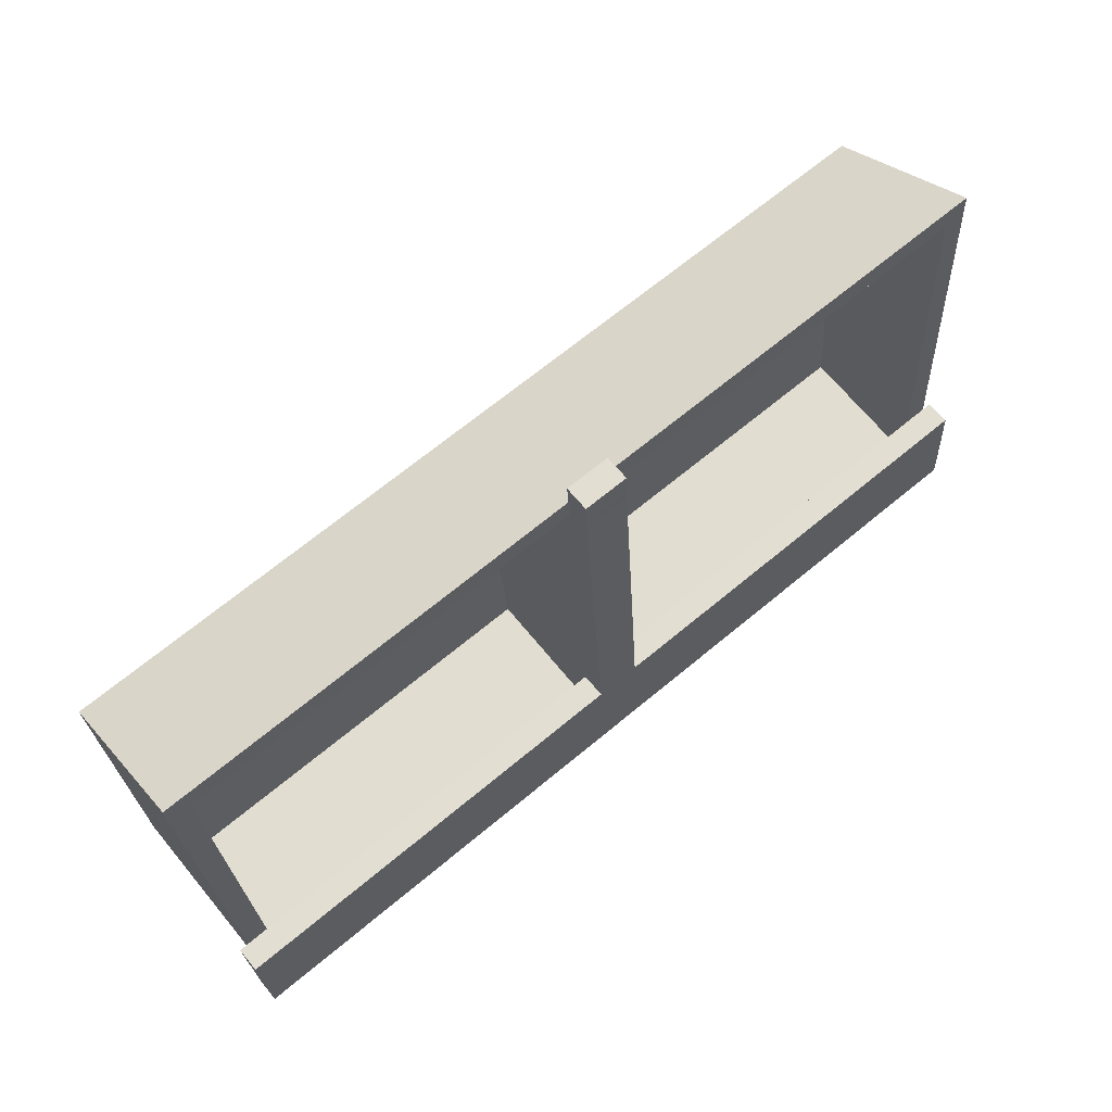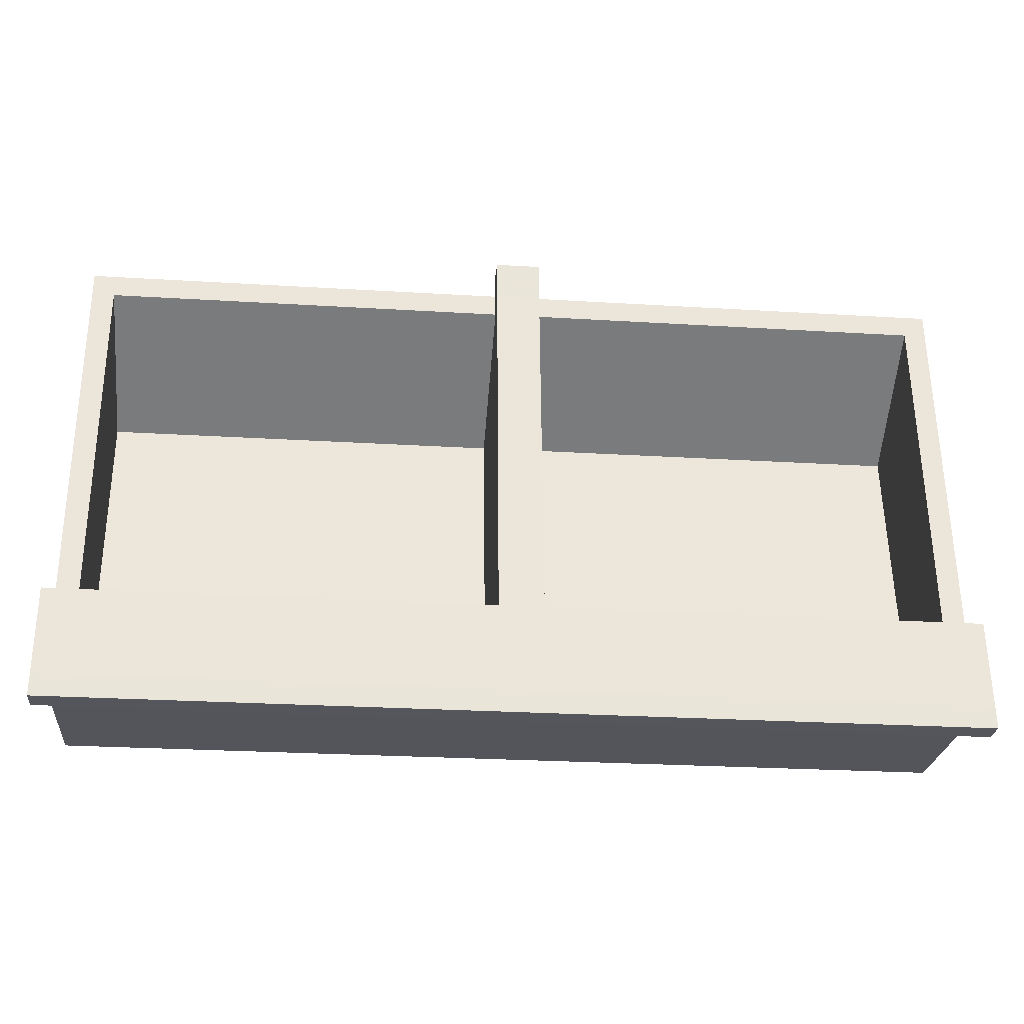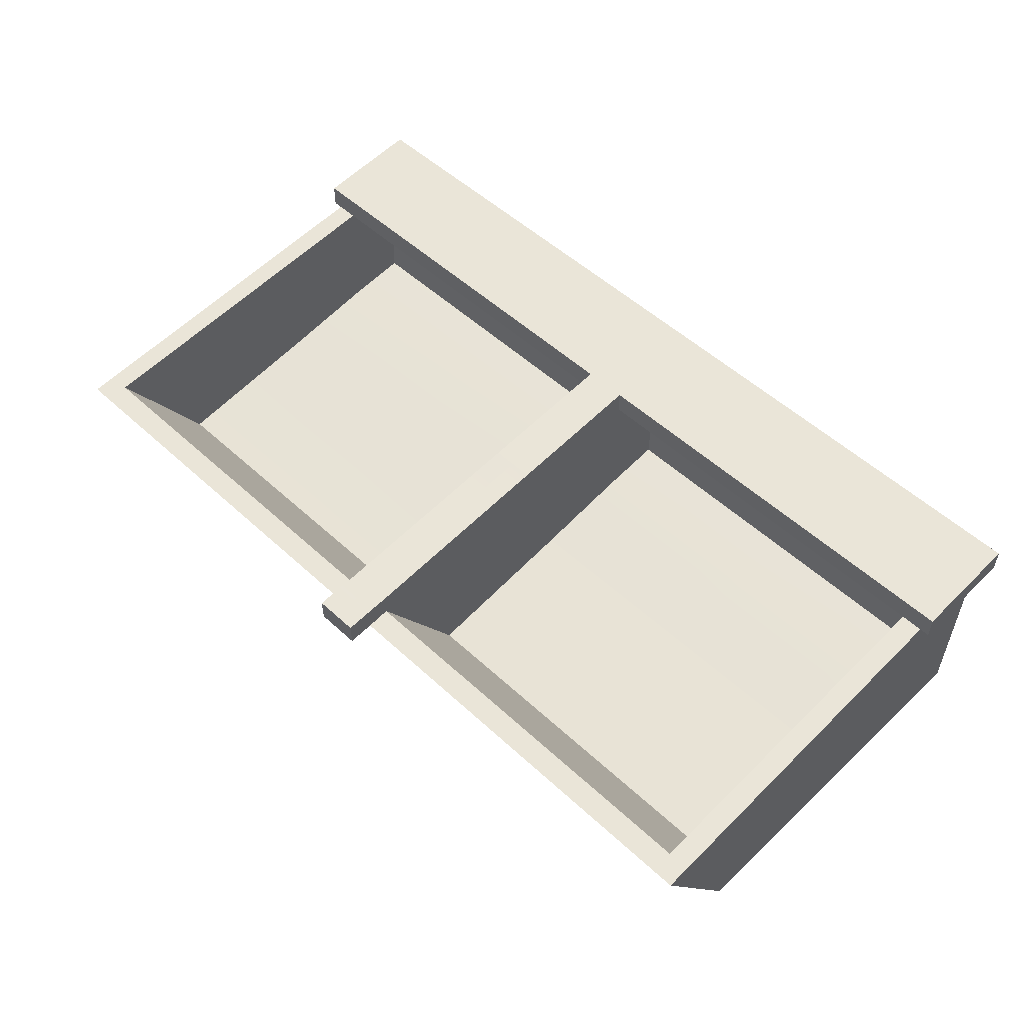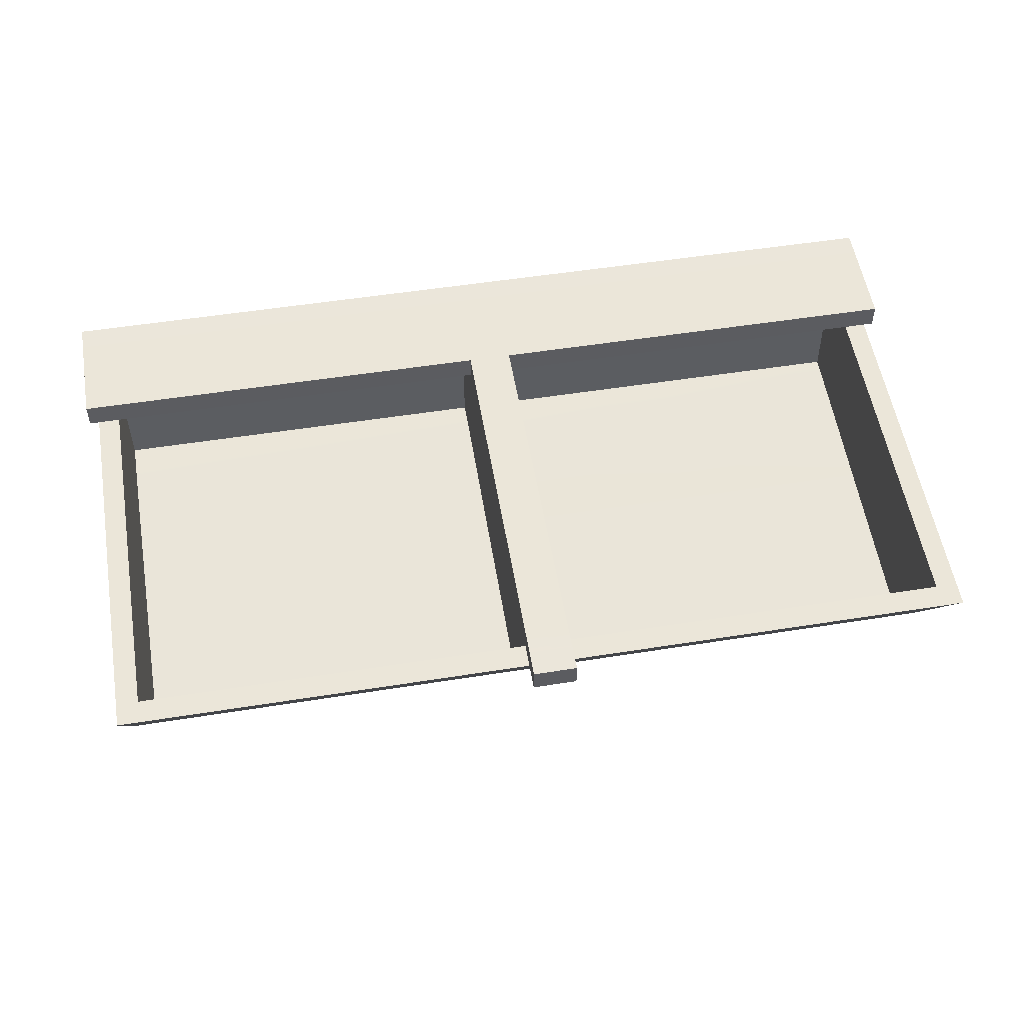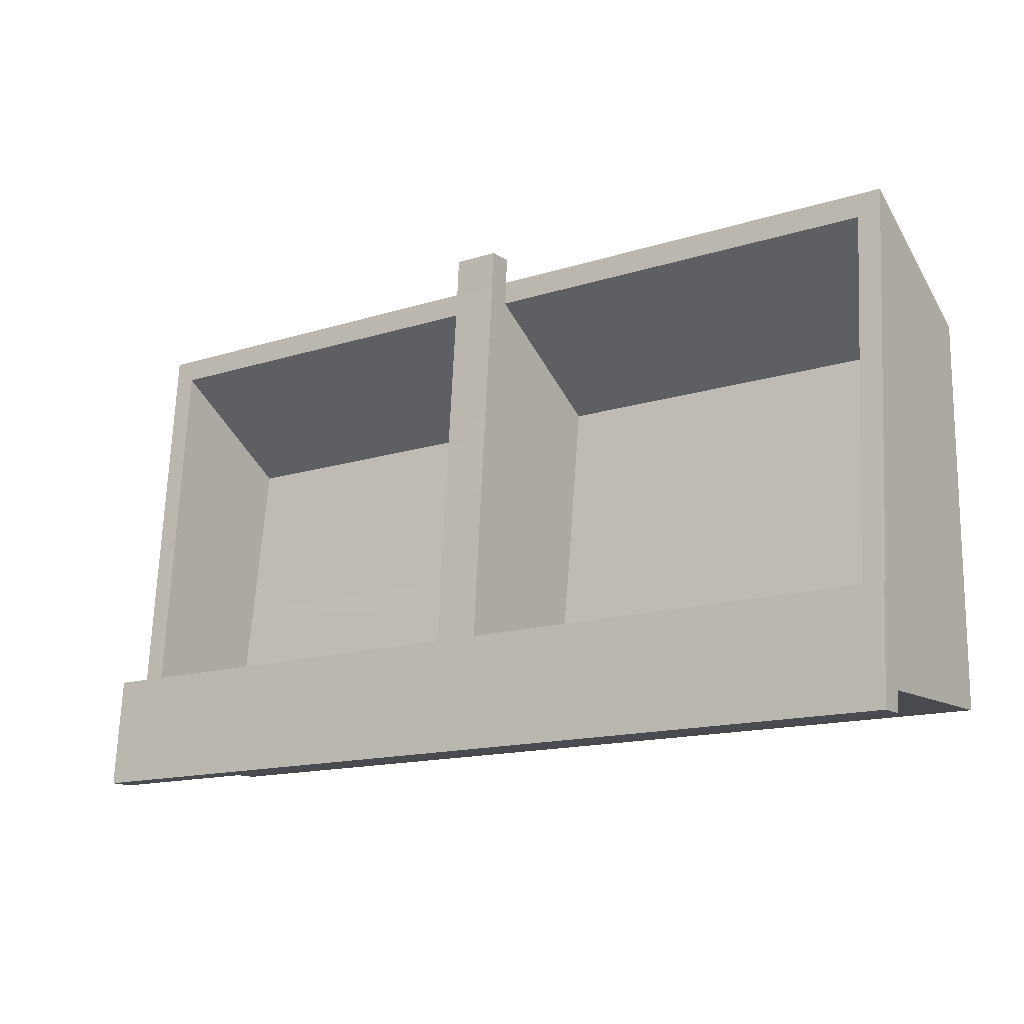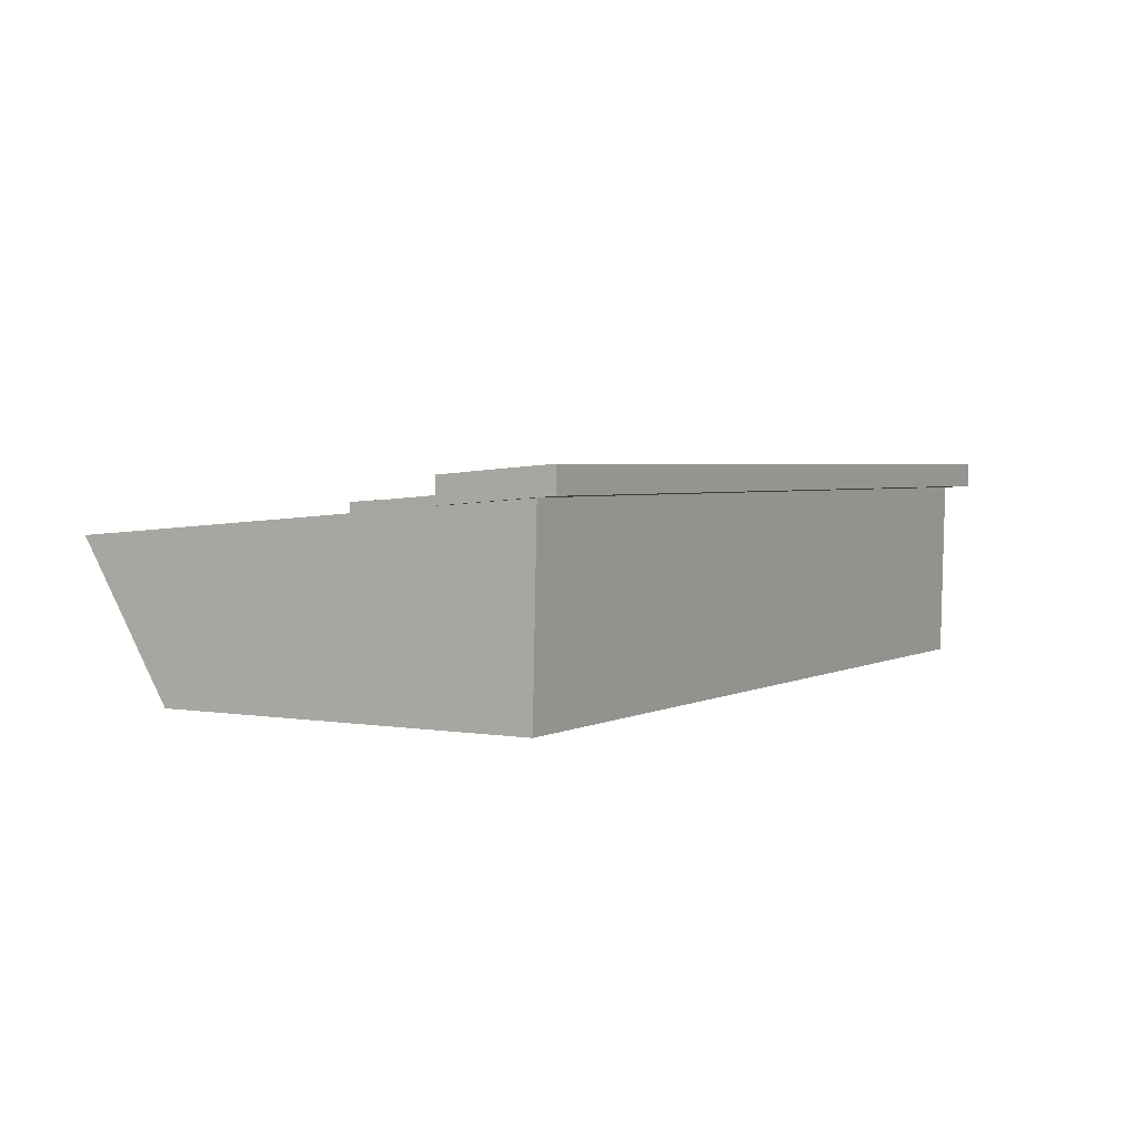
<metadata>
{"format":"obj","ext":"obj","renderer":"f3d","projection":"perspective","resolution":1024,"background":"white","views":[{"elev":67.7,"azim":140.2,"up":"+Z"},{"elev":-26.3,"azim":174.5,"up":"+Z"},{"elev":52.8,"azim":44.7,"up":"+Y"},{"elev":52.0,"azim":-9.8,"up":"+Y"},{"elev":-14.5,"azim":-145.2,"up":"+Z"},{"elev":2.9,"azim":120.8,"up":"+Y"}]}
</metadata>
<code>
g default
v -4 0 1.69
v -3e-06 0 1.69
v -4 0.6697 2.102
v -3e-06 0.6697 2.102
v -4 0.8359 -0.01827
v 1e-06 0.8359 -0.01827
v -4 0 -0
v 1e-06 0 -0
v -2 0.6697 2.102
v -2 0.8359 -0.01827
v -3 0.6697 2.102
v -3 0.8359 -0.01827
v -1 0.6697 2.102
v -1 0.8359 -0.01827
v -3.9 0.6697 2.102
v -3.9 0.8359 -0.01827
v -0.1 0.6697 2.102
v -0.1 0.8359 -0.01827
v -1.9 0.6697 2.102
v -1.9 0.8359 -0.01827
v -2.1 0.6697 2.102
v -2.1 0.8359 -0.01827
v -4 0.7528 1.042
v -4 0 0.8448
v -1e-06 0 0.8448
v -1e-06 0.7528 1.042
v -0.1 0.7528 1.042
v -1.9 0.7528 1.042
v -2.1 0.7528 1.042
v -3.9 0.7528 1.042
v -4 0.678 1.996
v -4 0 1.605
v -3e-06 0 1.605
v -3e-06 0.678 1.996
v -0.1 0.678 1.996
v -1 0.678 1.996
v -1.901 0.6782 1.996
v -2.1 0.678 1.996
v -3 0.678 1.996
v -3.9 0.678 1.996
v -4 0 0.08448
v -4 0.8276 0.08774
v -3.9 0.8276 0.08774
v -3 0.8276 0.08774
v -2.1 0.8276 0.08774
v -1.9 0.8276 0.08774
v -1 0.8276 0.08774
v -0.1 0.8276 0.08774
v 0 0.8276 0.08774
v 0 0 0.08448
v -3.9 0.2416 0.1042
v -3 0.2416 0.1042
v -3.9 0.04998 1.605
v -3 0.04998 1.605
v -2.1 0.2416 0.1042
v -2.1 0.04998 1.605
v -2.1 0.1458 0.8546
v -3 0.1458 0.8546
v -3.9 0.1458 0.8546
v -1.9 0.2416 0.1042
v -0.9982 0.2416 0.1042
v -1.9 0.1458 0.8546
v -1.002 0.1458 0.8546
v -0.1 0.2416 0.1042
v -0.1 0.1458 0.8546
v -0.1 0.04998 1.605
v -1.002 0.04998 1.605
v -1.9 0.04998 1.605
v -0.1 0.9376 0.08774
v -0.1 0.9459 -0.01827
v 0 0.9376 0.08774
v 1e-06 0.9459 -0.01827
v -1 0.9376 0.08774
v -1 0.9459 -0.01827
v -1.9 0.9376 0.08774
v -1.9 0.9459 -0.01827
v -2 0.9376 0.08774
v -2 0.9459 -0.01827
v -2.1 0.9376 0.08774
v -2.1 0.9459 -0.01827
v -3 0.9376 0.08774
v -3 0.9459 -0.01827
v -3.9 0.9376 0.08774
v -3.9 0.9459 -0.01827
v -4 0.9376 0.08774
v -4 0.9459 -0.01827
v -0.1 0.8049 0.3786
v 0 0.8049 0.3786
v 0 0.9149 0.3786
v -0.1 0.9149 0.3786
v -1 0.8049 0.3786
v -1 0.9149 0.3786
v -1.9 0.8049 0.3786
v -1.9 0.9149 0.3786
v -2 0.9149 0.3786
v -2.1 0.8049 0.3786
v -2.1 0.9149 0.3786
v -3 0.8049 0.3786
v -3 0.9149 0.3786
v -3.9 0.8049 0.3786
v -3.9 0.9149 0.3786
v -4 0.8049 0.3786
v -4 0.9149 0.3786
v -1.9 0.8628 1.042
v -2 0.8628 1.042
v -2.1 0.8628 1.042
v -1.9 0.7797 2.102
v -2 0.7797 2.102
v -2.1 0.7797 2.102
v -1.9 0.786 1.996
v -2 0.7856 1.996
v -2.1 0.7852 1.996
v -2 0.6616 2.218
v -1.9 0.6616 2.218
v -1.9 0.7716 2.218
v -2 0.7716 2.218
v -2.1 0.6616 2.218
v -2.1 0.7716 2.218
v 0.04449 0.8276 0.08774
v 0.04449 0.8359 -0.01827
v 0.04449 0.9459 -0.01827
v 0.04449 0.9376 0.08774
v 0.04449 0.9149 0.3786
v 0.04449 0.8049 0.3786
v -4.044 0.8276 0.08774
v -4.044 0.8359 -0.01827
v -4.044 0.9376 0.08774
v -4.044 0.9459 -0.01827
v -4.044 0.8049 0.3786
v -4.044 0.9149 0.3786
v -0.1 0.8433 -0.1233
v 1e-06 0.8433 -0.1233
v -0.1 0.9533 -0.1233
v 1e-06 0.9533 -0.1233
v -1 0.8433 -0.1233
v -1 0.9533 -0.1233
v -1.9 0.8433 -0.1233
v -1.9 0.9533 -0.1233
v -2 0.8433 -0.1233
v -2 0.9533 -0.1233
v -2.1 0.8433 -0.1233
v -2.1 0.9533 -0.1233
v -3 0.8433 -0.1233
v -3 0.9533 -0.1233
v -3.9 0.8433 -0.1233
v -3.9 0.9533 -0.1233
v -4 0.8433 -0.1233
v -4 0.9533 -0.1233
v 0.04449 0.9533 -0.1233
v 0.04449 0.8433 -0.1233
v -4.044 0.8433 -0.1233
v -4.044 0.9533 -0.1233
v -0.1 0 1.69
v -0.1 0 1.605
v -0.1 0 0.8448
v -0.1 0 0.08448
v -0.1 0 -0
v -3.9 0 1.69
v -3.9 0 1.605
v -3.9 0 0.8448
v -3.9 0 0.08448
v -3.9 0 -0
v 0 0 0.3786
v -0.1 0 0.3786
v -4 0 0.3786
v -3.9 0 0.3786
v -1.002 0 -0
v -1.002 0 0.08448
v -1.002 0 0.8448
v -1.002 0 1.605
v -1.002 0 1.69
v -1.002 0 0.3786
v -3 0 -0
v -3 0 0.08448
v -3 0 0.3786
v -3 0 0.8448
v -3 0 1.605
v -3 0 1.69
v -2 0 1.69
v -2 0 1.605
v -2 0 0.8448
v -2 0 0.3786
v -2 0 0.08448
v -2 0 -0
v -1.9 0 -0
v -1.9 0 0.08448
v -1.9 0 0.3786
v -1.9 0 0.8448
v -1.9 0 1.605
v -1.9 0 1.69
v -2.1 0 1.69
v -2.1 0 1.605
v -2.1 0 0.8448
v -2.1 0 0.3786
v -2.1 0 0.08448
v -2.1 0 -0
v -0.1 0.209 0.3786
v -0.9993 0.2114 0.3786
v -1.9 0.2139 0.3786
v -2.1 0.2148 0.3786
v -3 0.2102 0.3786
v -3.9 0.2151 0.3786
g DoubleDesk_LP
f 17 153 2 4
f 3 15 40 31
f 157 18 6 8
f 153 154 33 2
f 2 33 34 4
f 31 32 1 3
f 38 39 11 21
f 35 36 13 17
f 39 40 15 11
f 34 35 17 4
f 36 37 19 13
f 7 41 42 5
f 156 157 8 50
f 49 50 8 6
f 70 69 71 72
f 74 73 69 70
f 76 75 73 74
f 78 77 75 76
f 80 79 77 78
f 82 81 79 80
f 84 83 81 82
f 85 83 84 86
f 23 24 32 31
f 154 155 25 33
f 34 33 25 26
f 26 27 35 34
f 31 40 30 23
f 102 165 24 23
f 58 59 53 54
f 57 58 54 56
f 198 199 62 63
f 197 198 63 65
f 88 87 27 26
f 88 26 25 163
f 163 164 156 50
f 44 43 51 52
f 53 59 30 40
f 45 44 52 55
f 40 39 54 53
f 39 38 56 54
f 56 38 29 57
f 200 201 58 57
f 201 202 59 58
f 57 29 96 200
f 30 59 202 100
f 47 46 60 61
f 199 93 28 62
f 48 47 61 64
f 87 197 65 27
f 36 35 66 67
f 37 36 67 68
f 65 63 67 66
f 63 62 68 67
f 27 65 66 35
f 28 37 68 62
f 119 120 121 122
f 132 131 133 134
f 91 87 90 92
f 131 135 136 133
f 93 91 92 94
f 135 137 138 136
f 113 114 115 116
f 137 139 140 138
f 117 113 116 118
f 139 141 142 140
f 98 96 97 99
f 141 143 144 142
f 100 98 99 101
f 143 145 146 144
f 145 147 148 146
f 126 125 127 128
f 119 122 123 124
f 71 69 90 89
f 47 48 87 91
f 69 73 92 90
f 46 47 91 93
f 73 75 94 92
f 75 77 95 94
f 77 79 97 95
f 44 45 96 98
f 79 81 99 97
f 43 44 98 100
f 81 83 101 99
f 83 85 103 101
f 127 125 129 130
f 89 90 87 88
f 93 94 104 28
f 94 95 105 104
f 95 97 106 105
f 28 104 110 37
f 110 111 108 107
f 111 112 109 108
f 112 38 21 109
f 104 105 111 110
f 105 106 112 111
f 37 110 107 19
f 106 29 38 112
f 9 19 114 113
f 19 107 115 114
f 107 108 116 115
f 21 9 113 117
f 108 109 118 116
f 109 21 117 118
f 96 29 106 97
f 23 30 100 102
f 101 103 102 100
f 49 6 120 119
f 132 134 149 150
f 72 71 122 121
f 71 89 123 122
f 89 88 124 123
f 88 49 119 124
f 5 42 125 126
f 85 86 128 127
f 148 147 151 152
f 42 102 129 125
f 102 103 130 129
f 103 85 127 130
f 6 18 131 132
f 70 72 134 133
f 18 14 135 131
f 74 70 133 136
f 14 20 137 135
f 76 74 136 138
f 20 10 139 137
f 78 76 138 140
f 10 22 141 139
f 80 78 140 142
f 22 12 143 141
f 82 80 142 144
f 12 16 145 143
f 84 82 144 146
f 16 5 147 145
f 86 84 146 148
f 72 121 149 134
f 121 120 150 149
f 120 6 132 150
f 5 126 151 147
f 126 128 152 151
f 128 86 148 152
f 15 158 178 11
f 158 159 177 178
f 159 160 176 177
f 175 176 160 166
f 161 162 173 174
f 162 16 12 173
f 1 158 15 3
f 32 159 158 1
f 24 160 159 32
f 7 162 161 41
f 5 16 162 7
f 41 161 166 165
f 88 163 50 49
f 42 41 165 102
f 167 14 18 157
f 168 167 157 156
f 155 169 172 164
f 170 169 155 154
f 171 170 154 153
f 13 171 153 17
f 174 175 166 161
f 164 172 168 156
f 184 10 20 185
f 183 184 185 186
f 186 187 182 183
f 187 188 181 182
f 180 181 188 189
f 179 180 189 190
f 9 179 190 19
f 21 191 179 9
f 191 192 180 179
f 192 193 181 180
f 181 193 194 182
f 183 182 194 195
f 195 196 184 183
f 196 22 10 184
f 185 20 14 167
f 186 185 167 168
f 172 187 186 168
f 169 188 187 172
f 189 188 169 170
f 190 189 170 171
f 19 190 171 13
f 11 178 191 21
f 178 177 192 191
f 177 176 193 192
f 193 176 175 194
f 195 194 175 174
f 174 173 196 195
f 173 12 22 196
f 165 166 160 24
f 155 164 163 25
f 87 48 64 197
f 64 61 198 197
f 61 60 199 198
f 46 93 199 60
f 200 96 45 55
f 55 52 201 200
f 52 51 202 201
f 100 202 51 43

</code>
